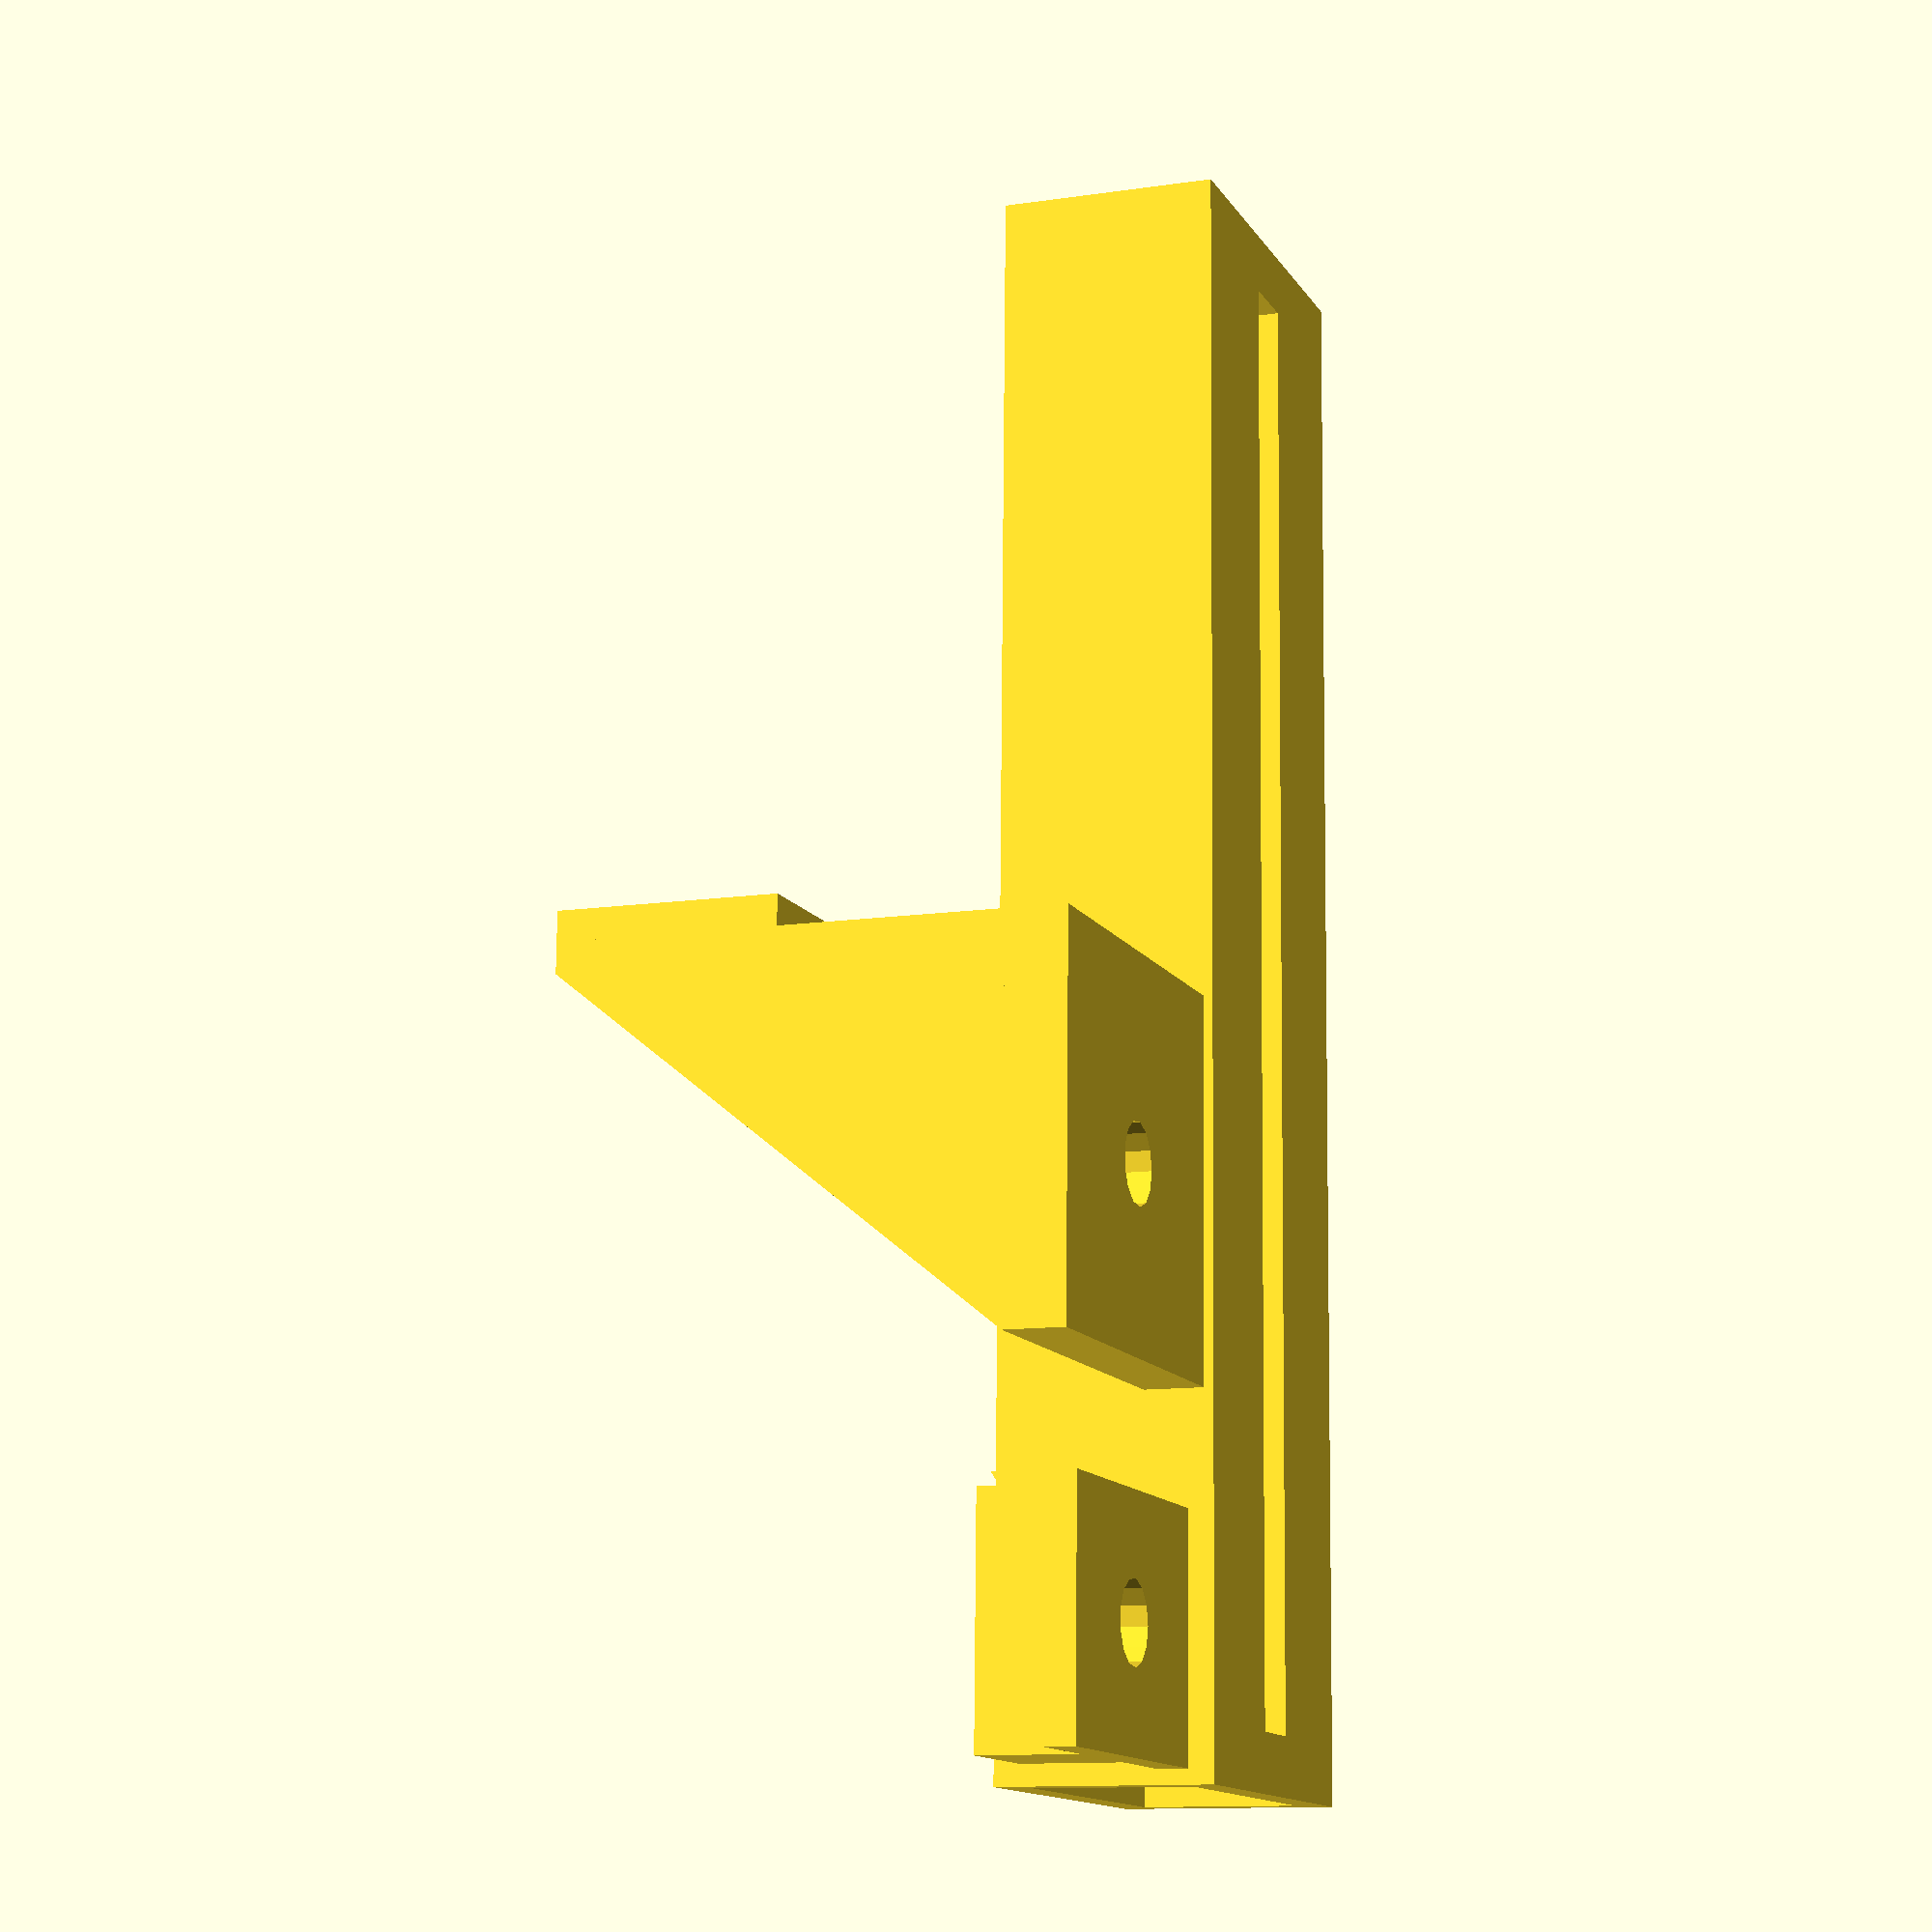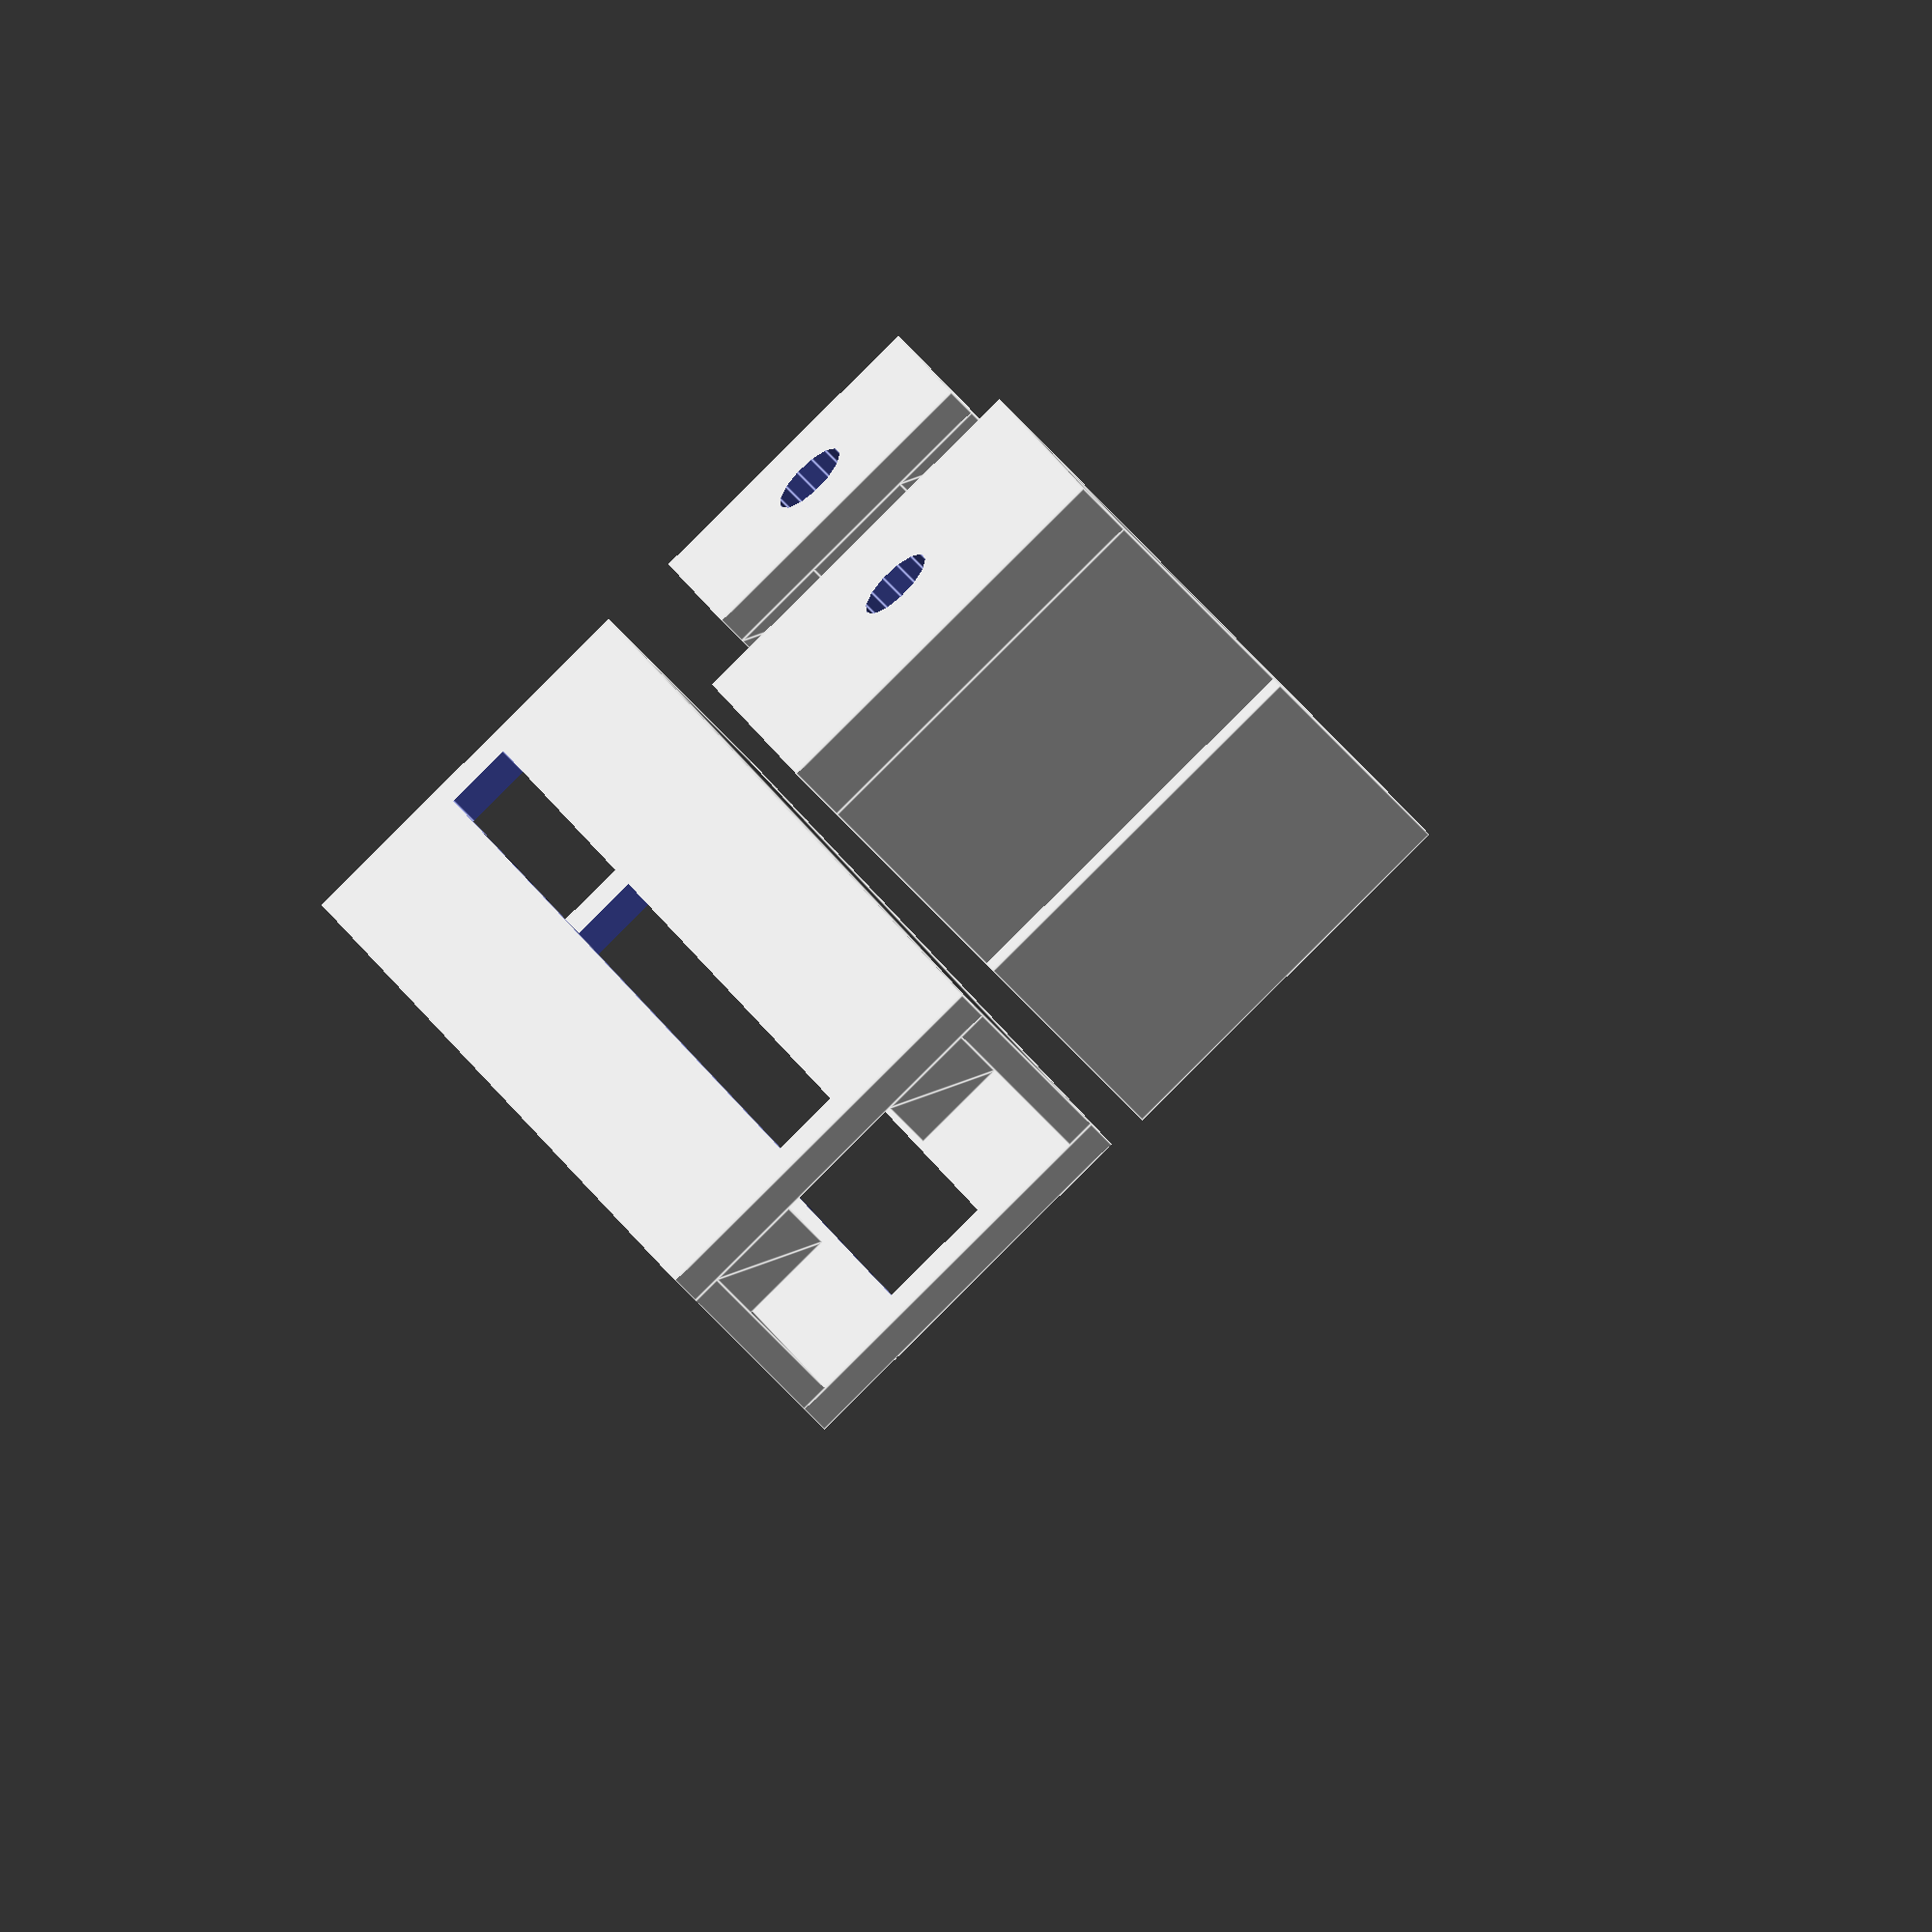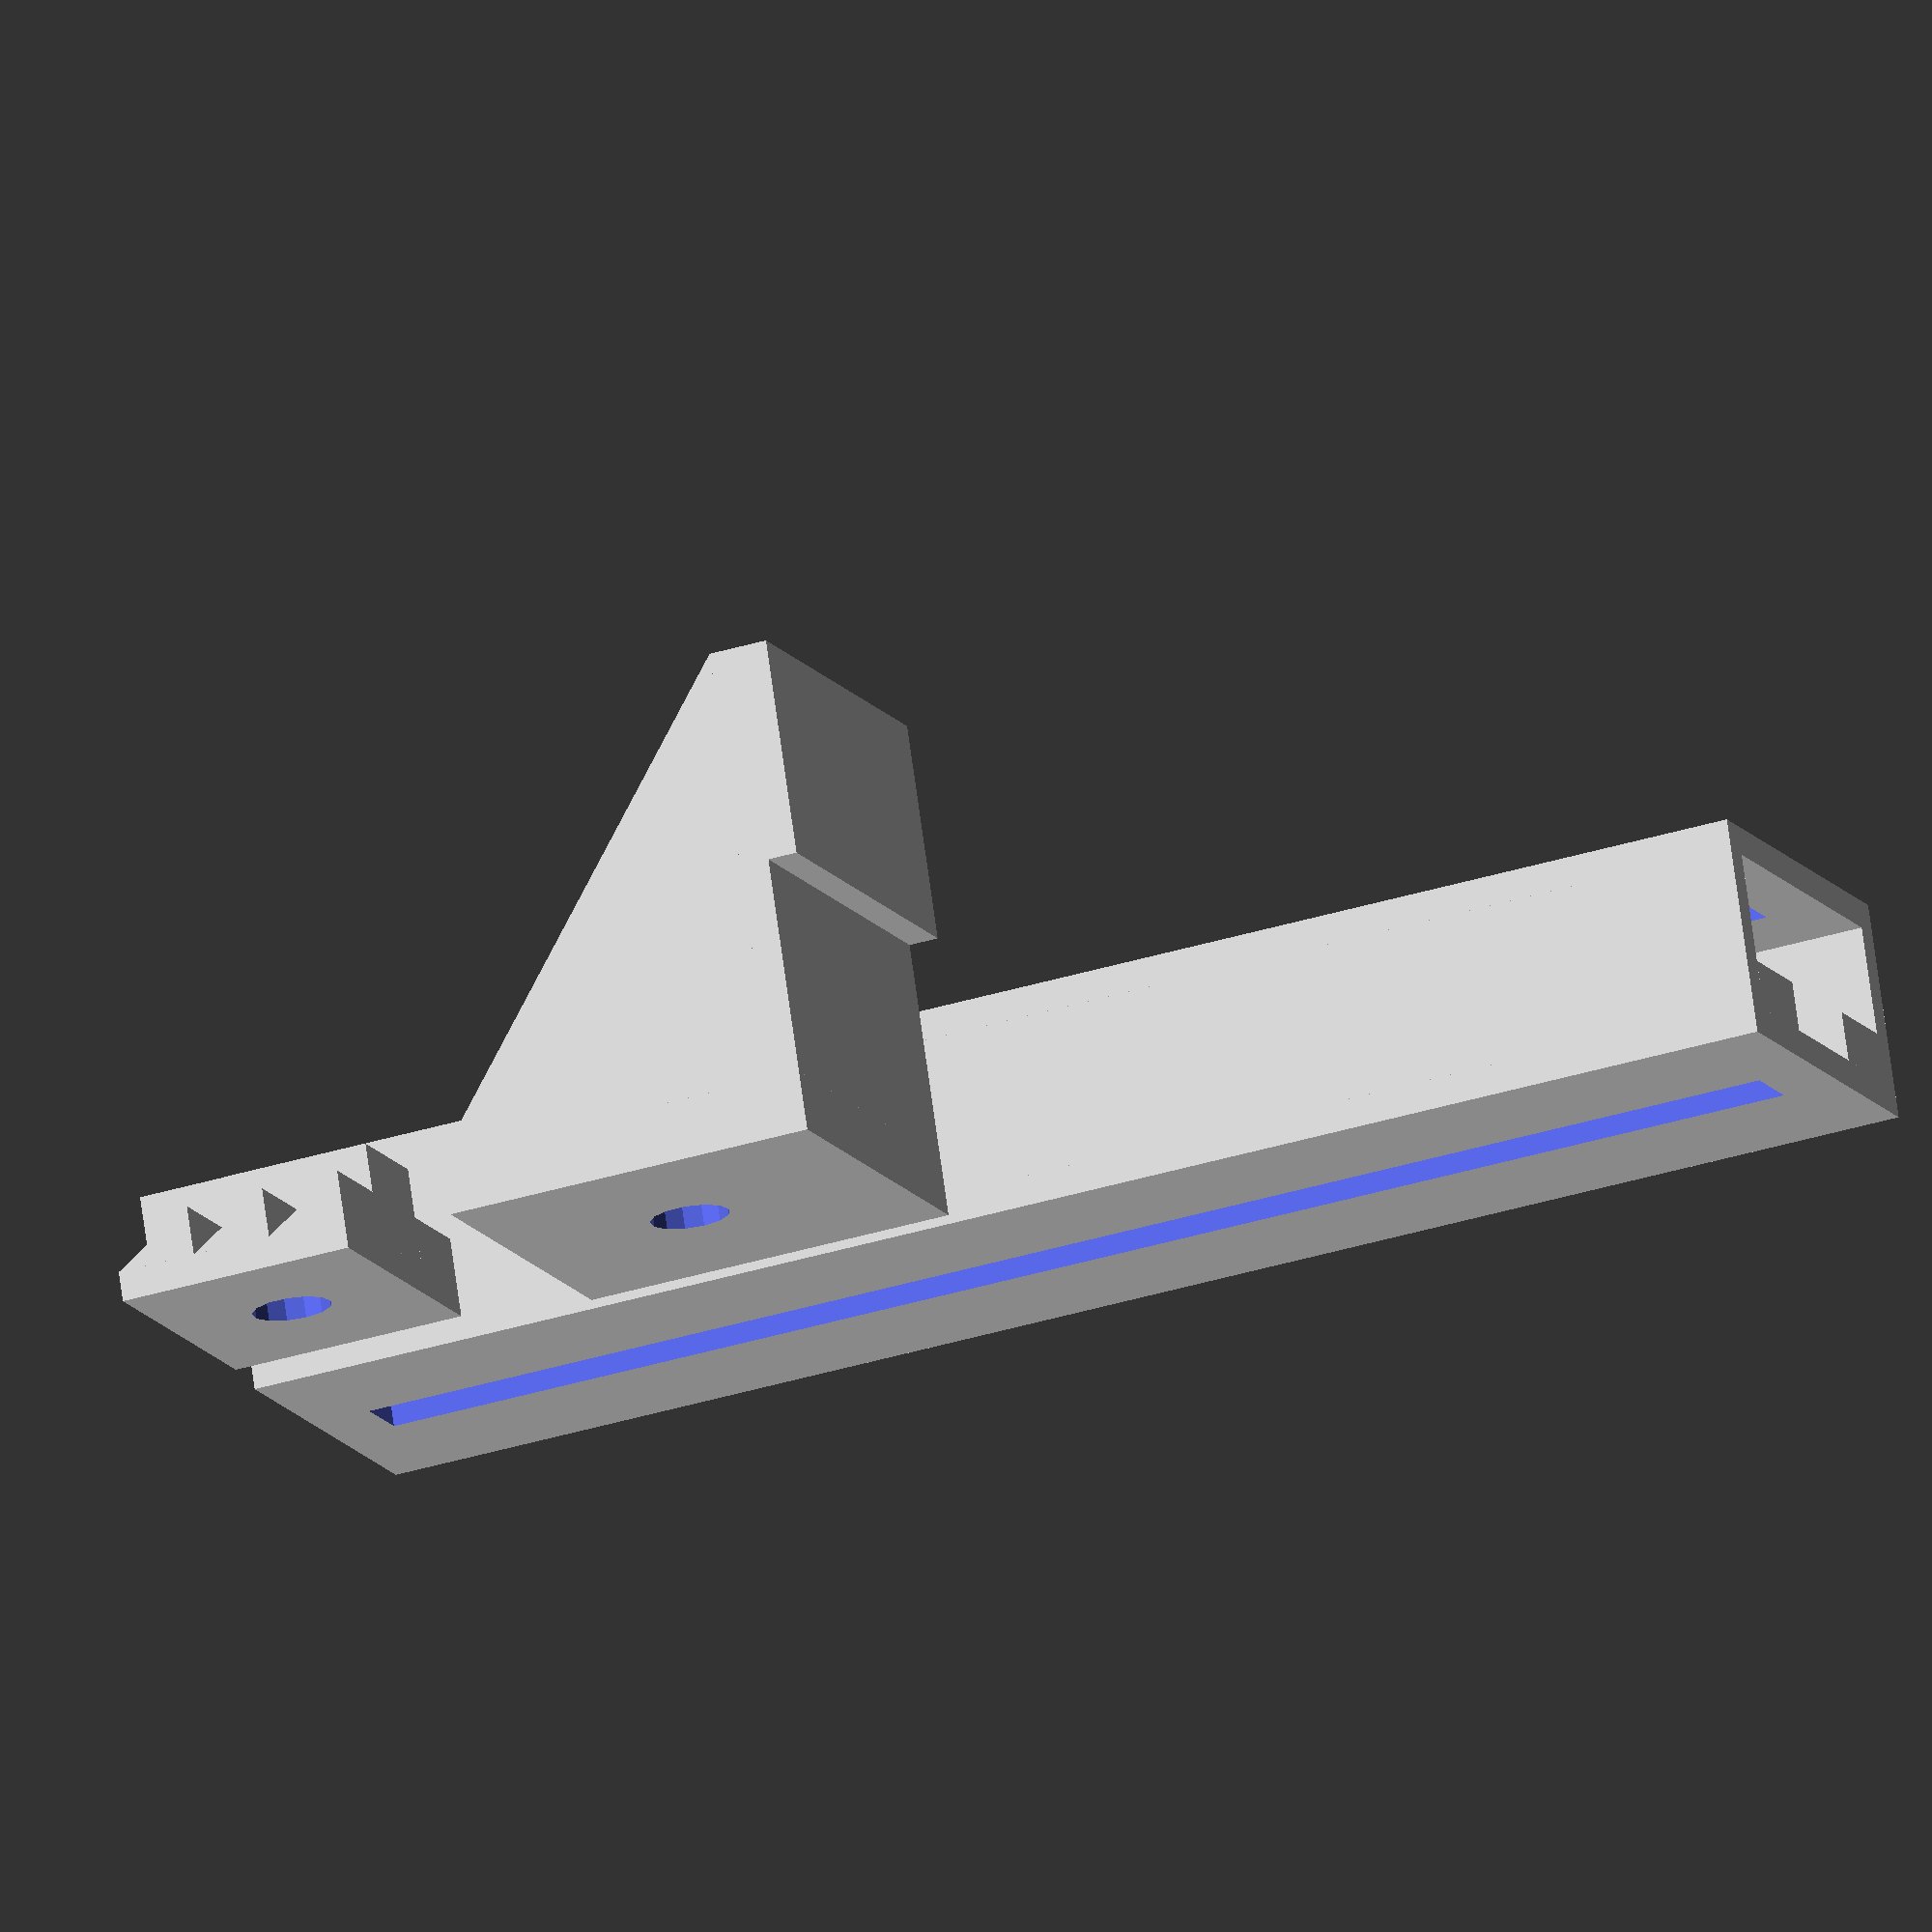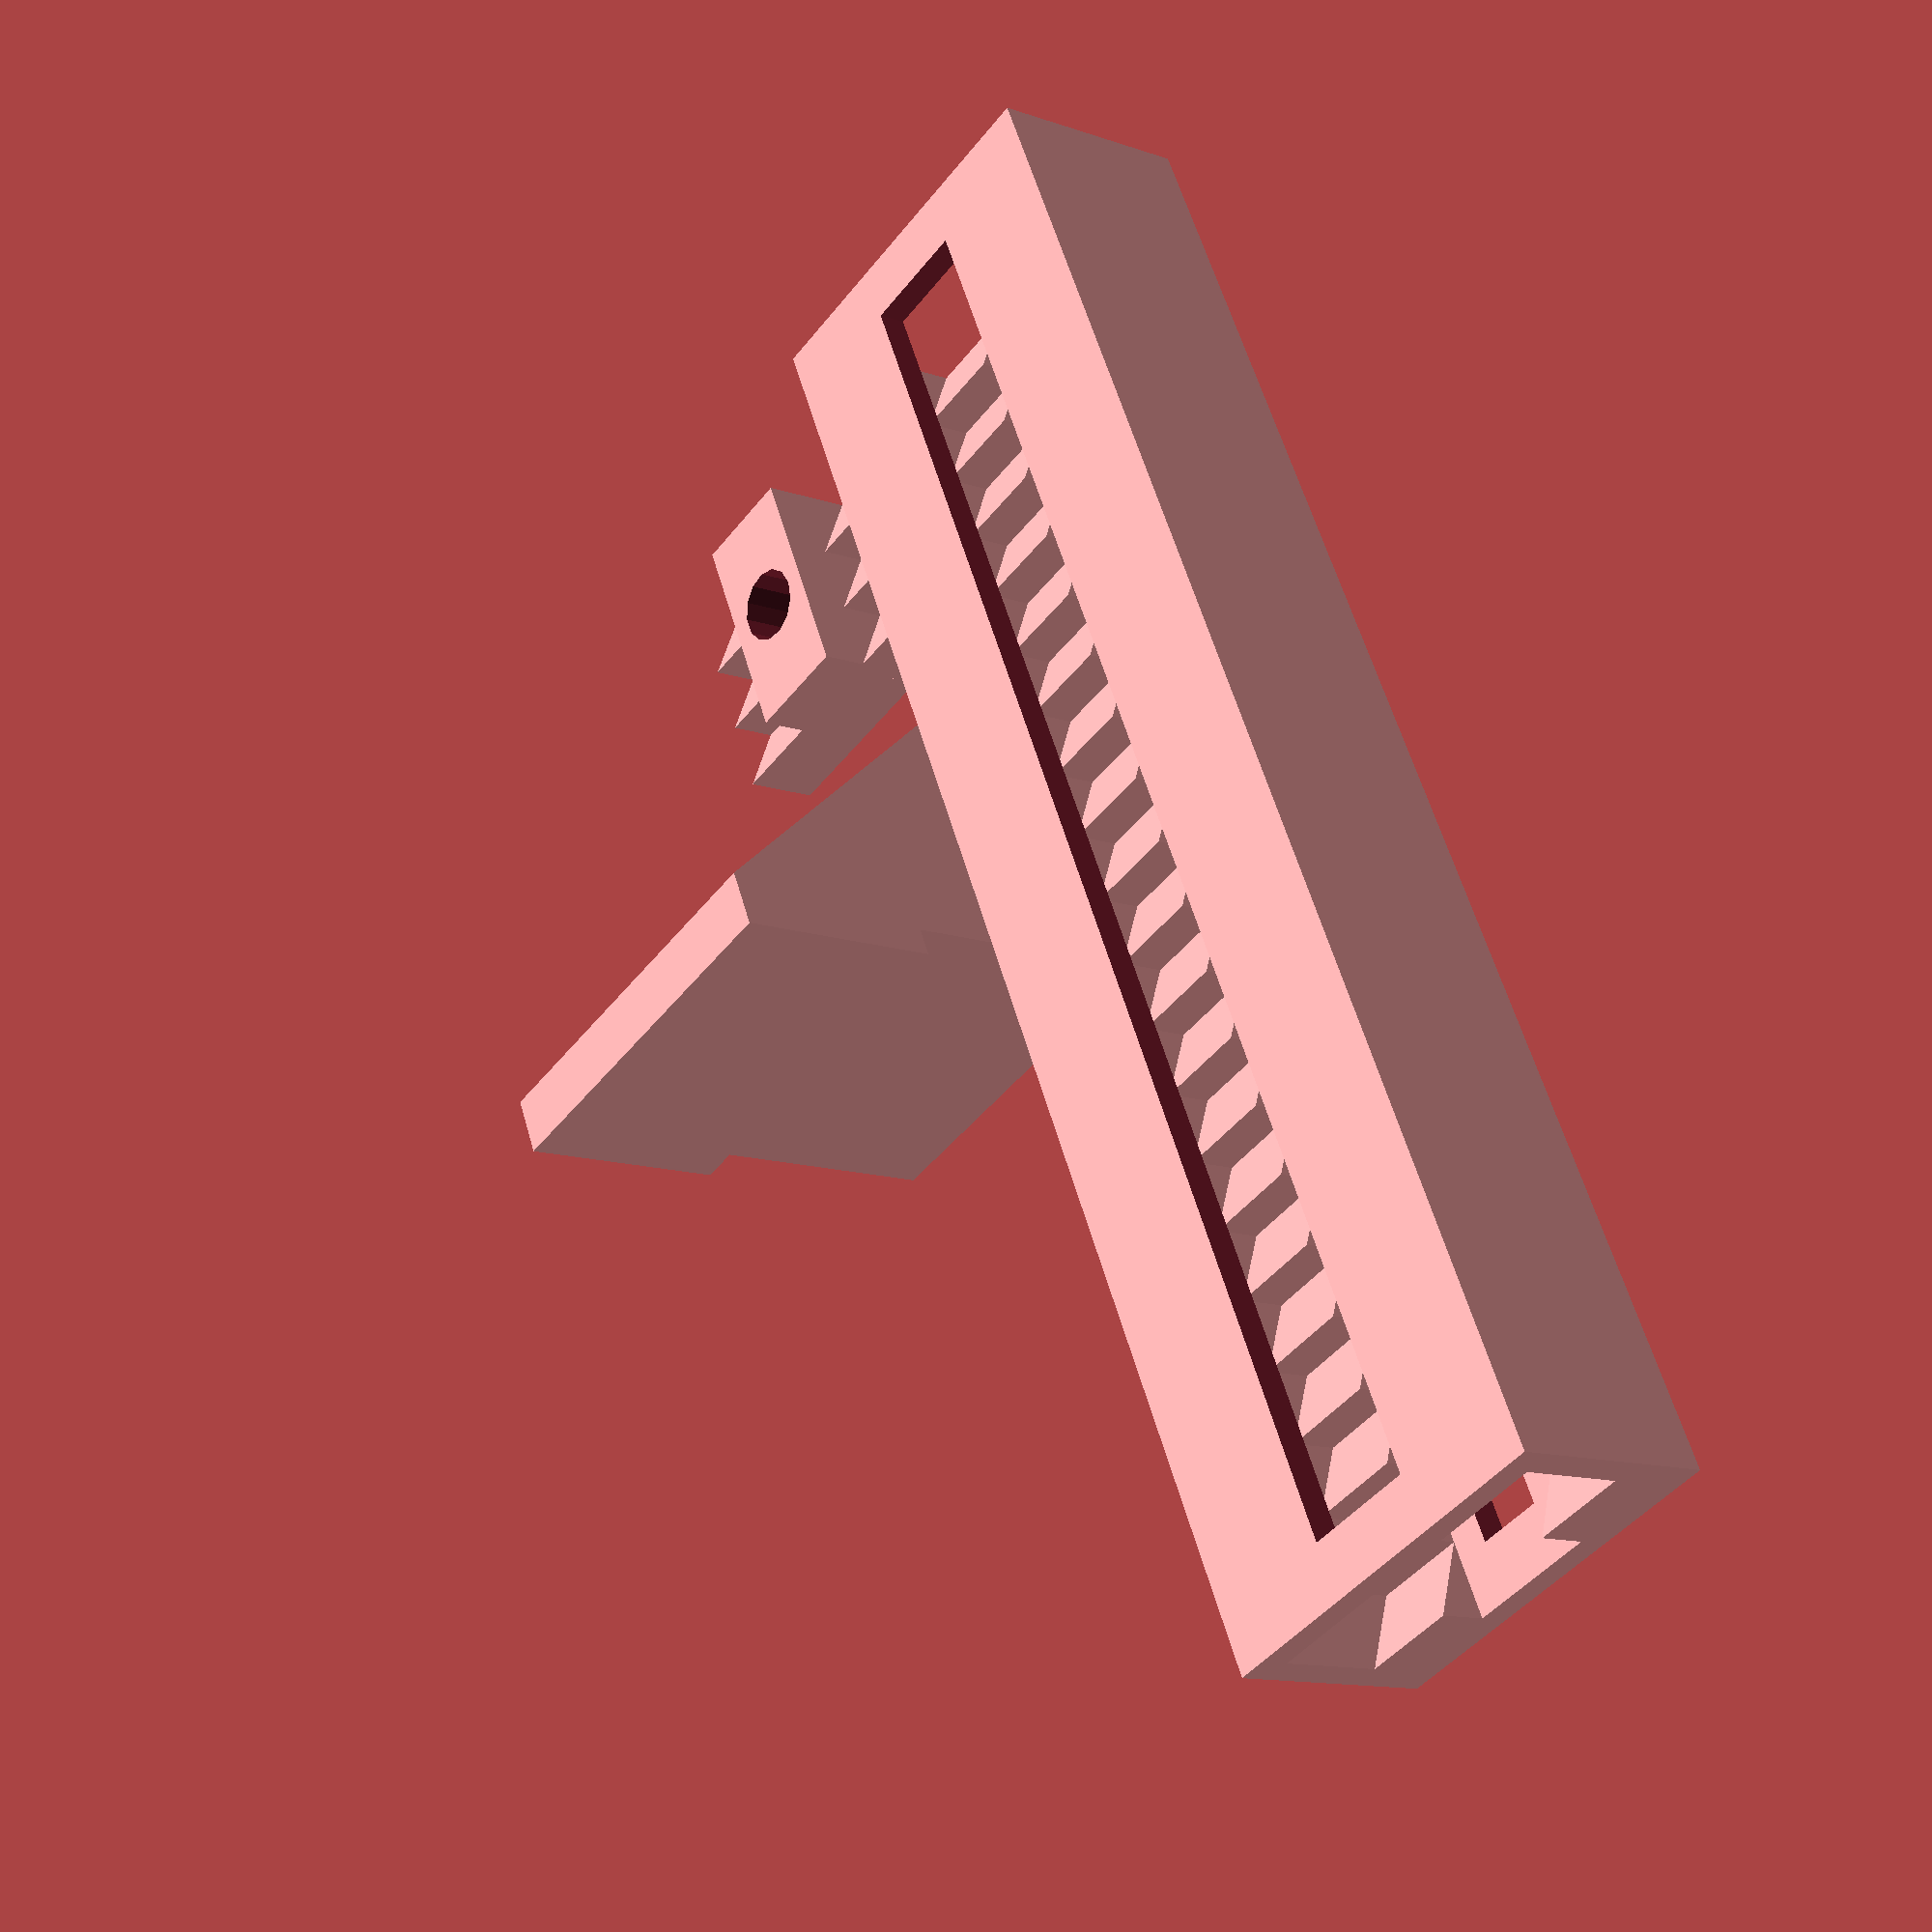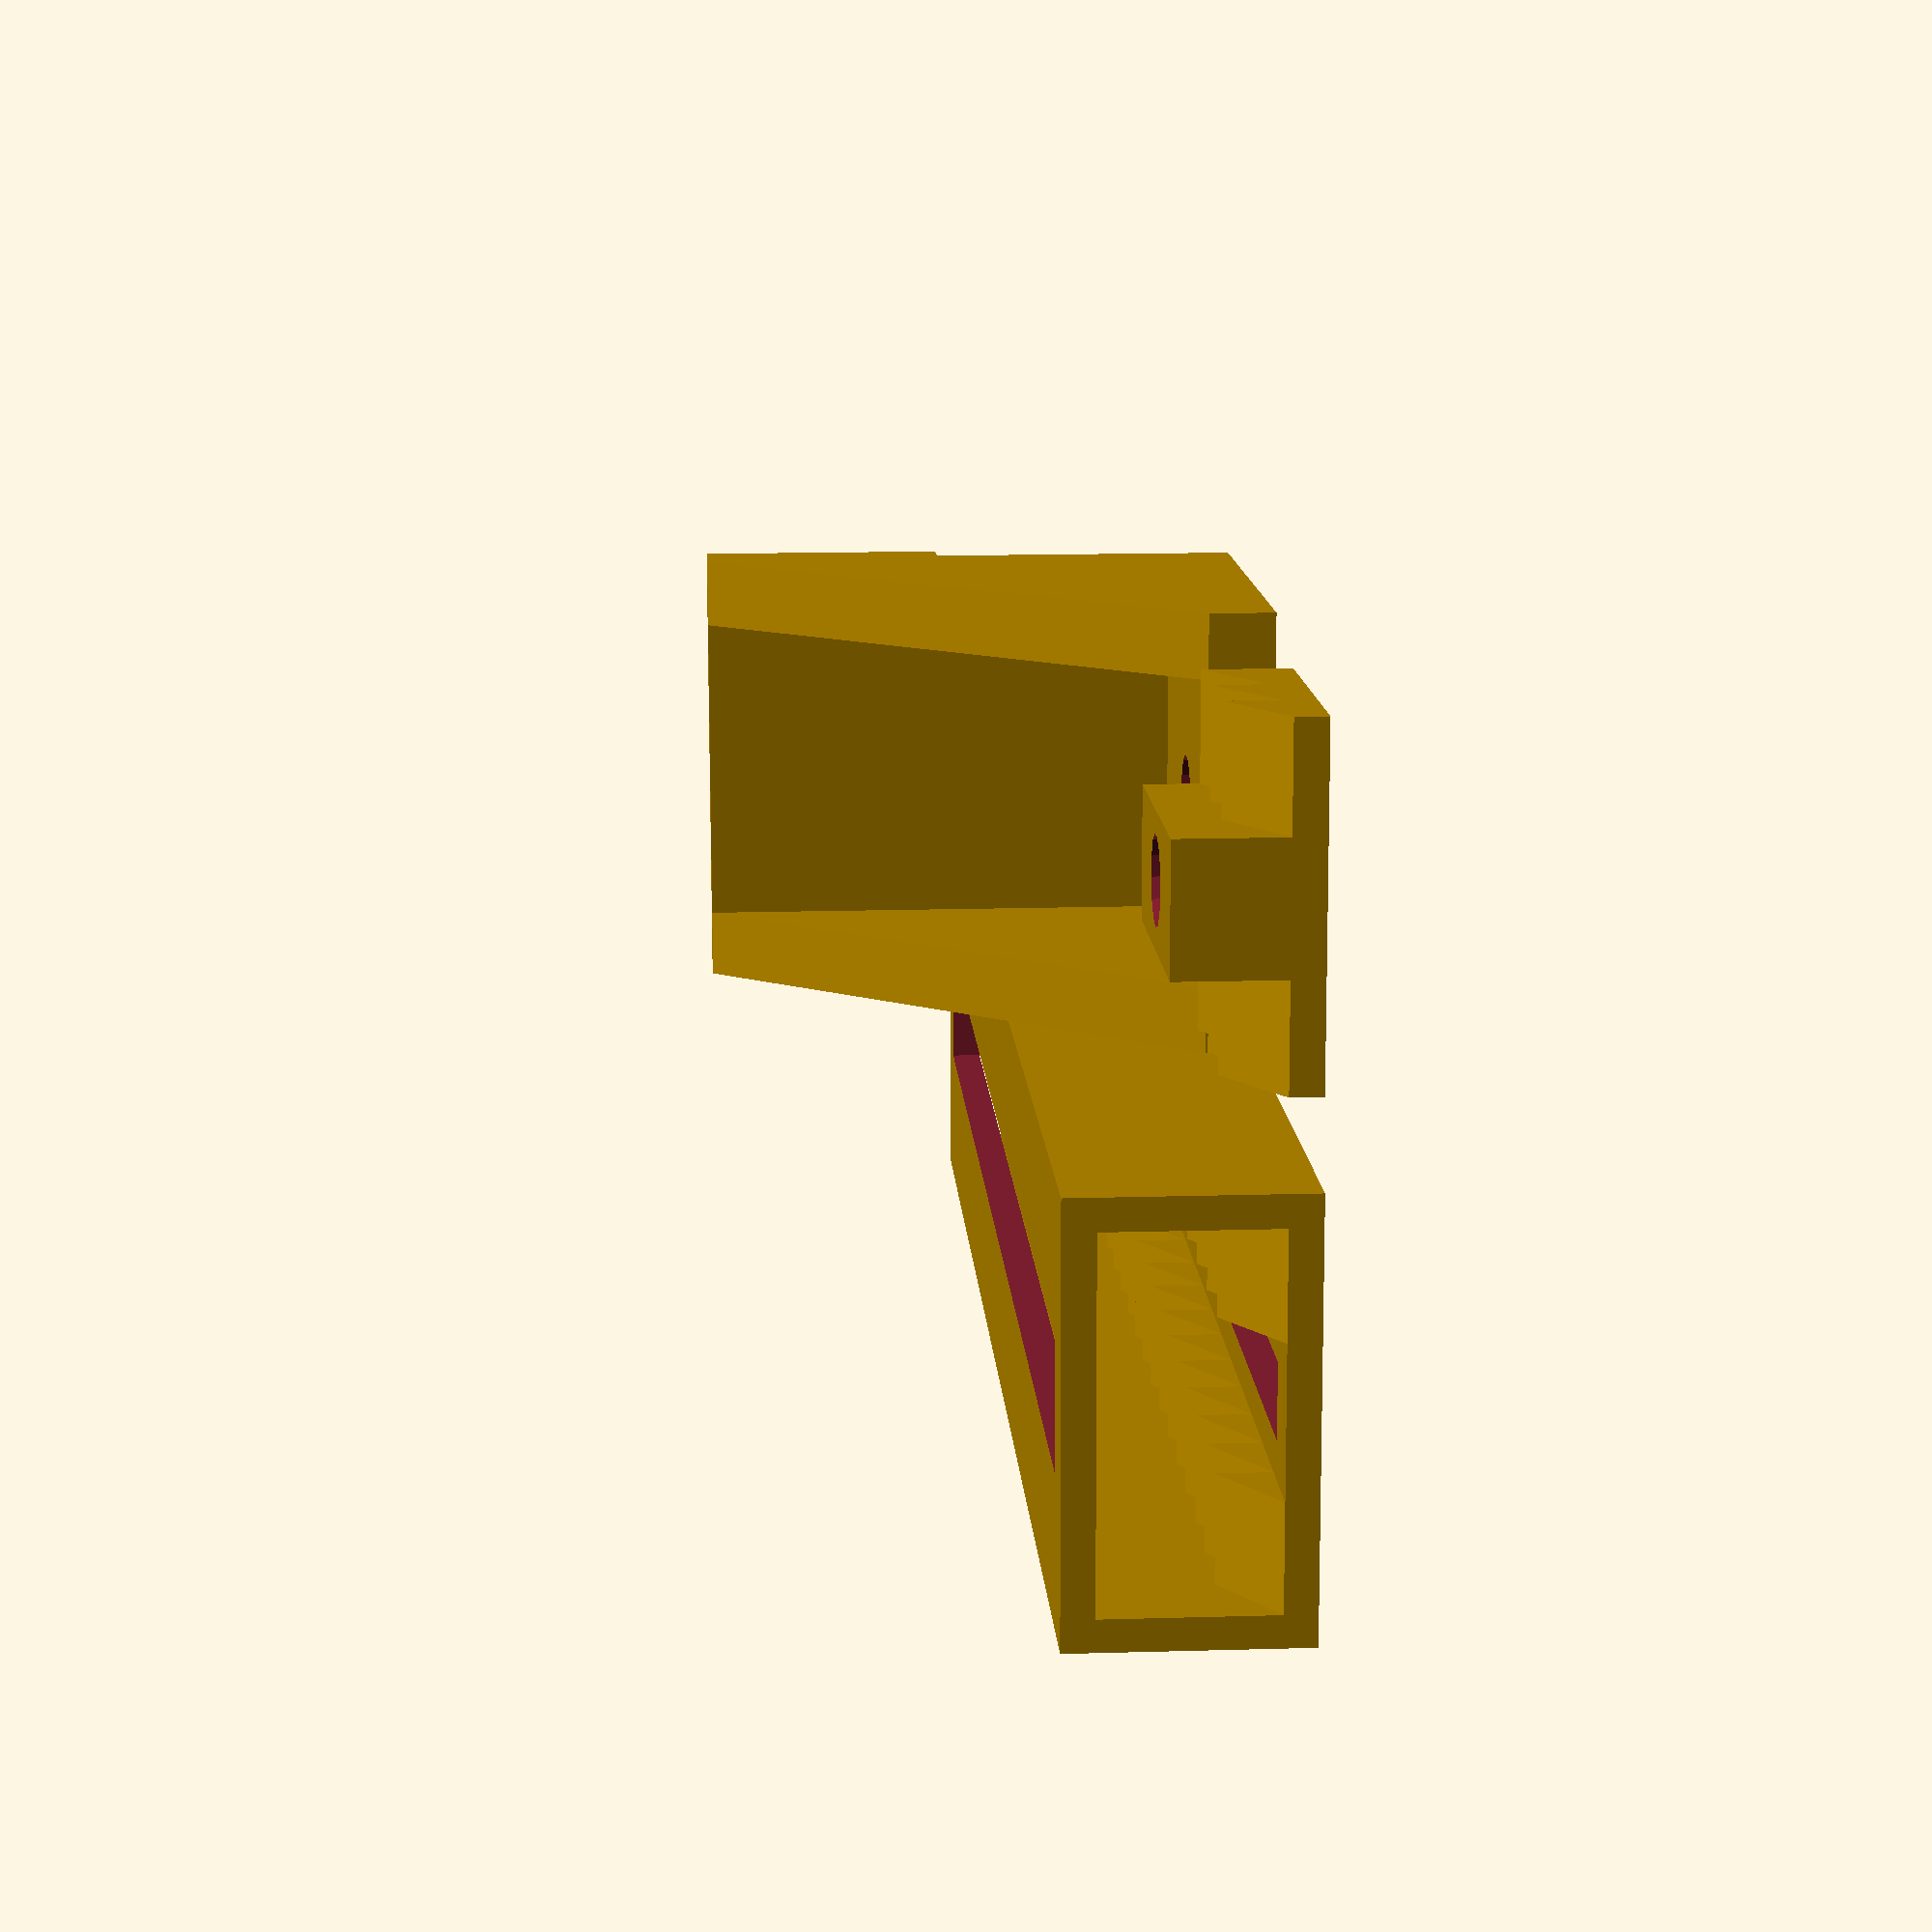
<openscad>
length = 160;
thickness = 3;
channel_height = 16;
width = 40;

wedge_depth = 38;
wedge_height = 44;

overhang = (width - thickness * 2 - 8) / 2;

module wedge(h=5, w=overhang-thickness, l=8) {
    CubePoints = [
      [  0,  0,  0 ],  //0
      [  0,  0,  h ],  //1
      [  0,  l,  0 ],  //2
      [  w,  0,  0 ],  //3
      [  w,  0,  h ],  //4
      [  w,  l,  0 ]   //5
    ];
    CubeFaces = [
      [0,2,5,3],  // bottom
      [1,0,3,4],  // front
      [5,2,1,4],  // top
      [0,1,2],    // right
      [3,5,4]     // left
    ];
    polyhedron( CubePoints, CubeFaces );
}


translate([20, -125, 0]) {
    difference() {
        union() {
            // base
            cube([width, length, thickness]);
            // sides
            translate([0, 0, thickness])
            cube([thickness, length, channel_height]);
            translate([width-thickness, 0, thickness])
            cube([thickness, length, channel_height]);
            

            for(i = [0:1:length/8-1]) {
                translate([thickness, i*8, thickness])
                wedge();
                translate([width-overhang, i*8, thickness])
                wedge();
            }
            // channel tops
            translate([0, 0, channel_height+thickness])
            cube([width, length, thickness]);
        }
        // screw slide
        translate([width/2 - 3.5, thickness * 2, -1])
        cube([7, length-(thickness * 4), channel_height]);
        // screw slide
        translate([width/2 - 6, thickness * 2, channel_height])
        cube([12, length-(thickness * 4), channel_height]);
    }
}


// sled
translate([-20, 10, 0]) {
    difference() {
        union() {
            // base
            cube([width-2-thickness*2, 24, thickness]);
            translate([overhang-thickness, 0, thickness])
            cube([12, 24, channel_height - 6]);
            for(i = [0:1:2]) {
                translate([0, i*8, thickness])
                wedge();
                translate([width-overhang-2-thickness, i*8, thickness])
                wedge();
            }
         }
         translate([(width-2-thickness*2)/2, 12, -1])
         cylinder(h=30, r=4, center=true);
    }
}


// clamp-face
translate([-20-thickness, -40, 0])
difference() {
    union() {
        cube([width, wedge_depth, thickness * 2]);
        translate([0, 0, thickness * 2])
        cube([width, thickness, wedge_height]);

        translate([0, -thickness, thickness * 2 + wedge_height/2])
        cube([width, thickness, wedge_height/2]);

        translate([0, thickness, thickness * 2])
        wedge(h=wedge_height, w=thickness*2, l=wedge_depth-thickness);
        translate([width-thickness*2, thickness, thickness * 2])
        wedge(h=wedge_height, w=thickness*2, l=wedge_depth-thickness);
    }
    translate([width/2, width/2, -1])
    cylinder(h=30, r=4, center=true);
}


</openscad>
<views>
elev=11.4 azim=178.5 roll=110.2 proj=p view=wireframe
elev=64.6 azim=17.1 roll=222.1 proj=o view=edges
elev=286.0 azim=110.6 roll=172.1 proj=o view=solid
elev=12.4 azim=334.5 roll=50.8 proj=p view=wireframe
elev=345.1 azim=88.0 roll=86.5 proj=p view=wireframe
</views>
